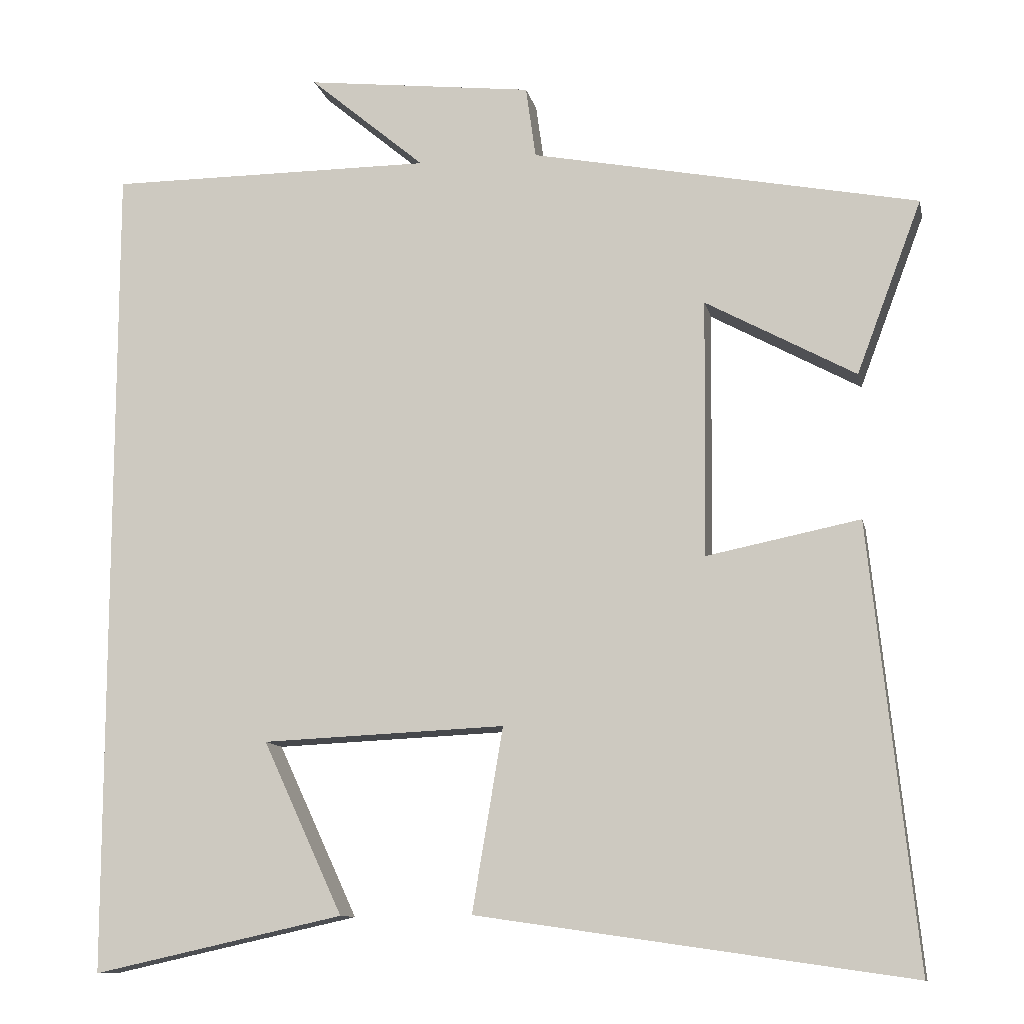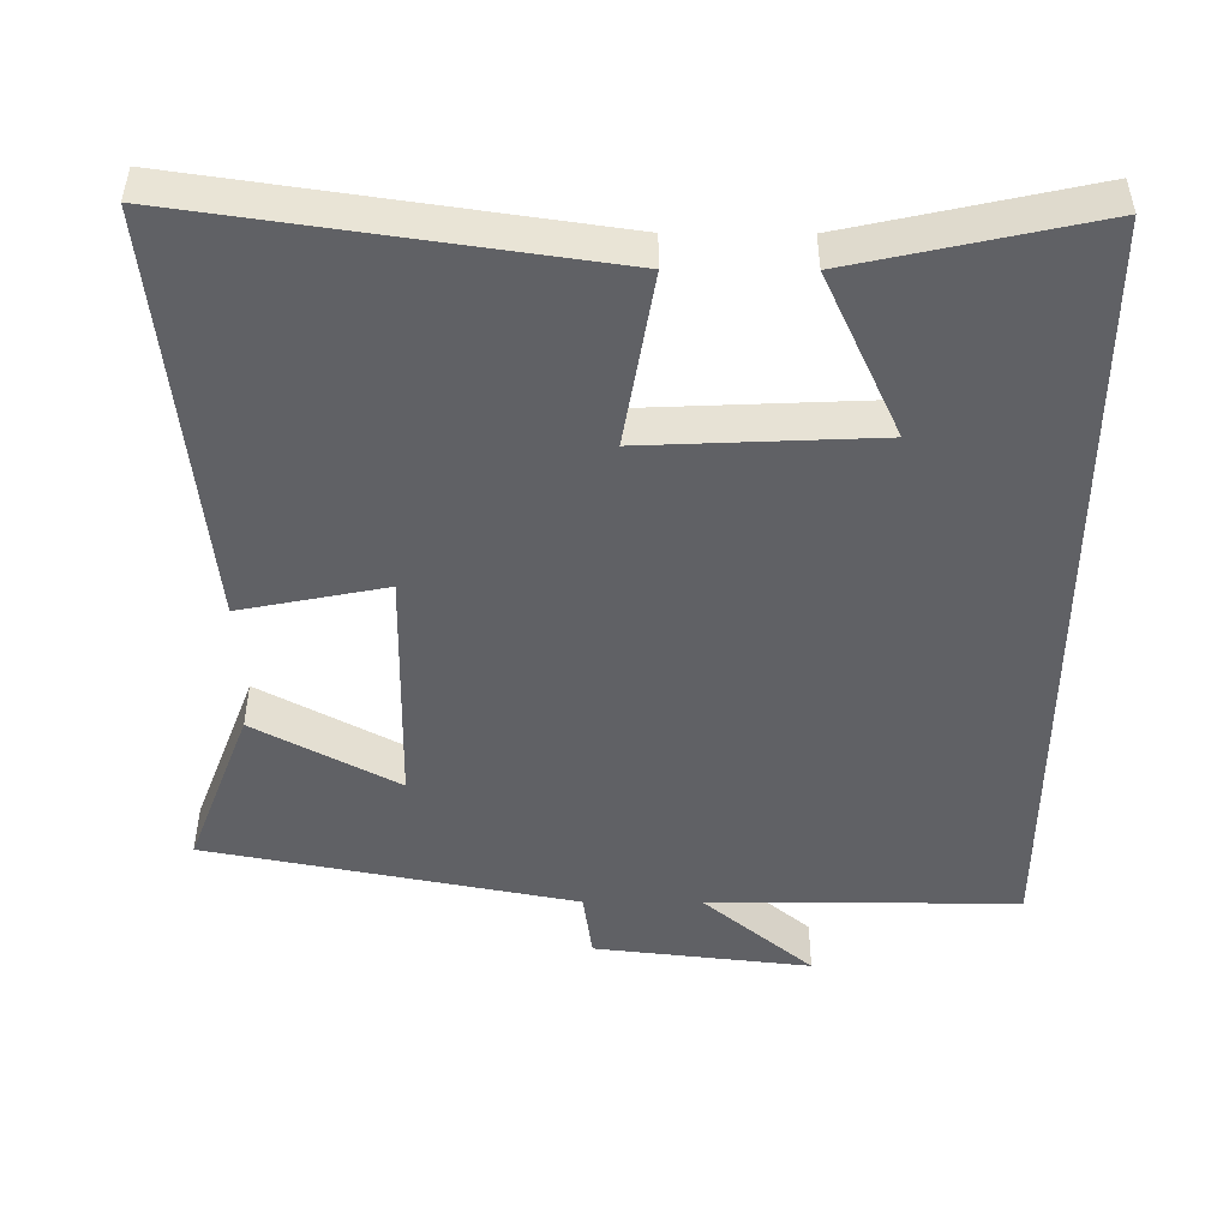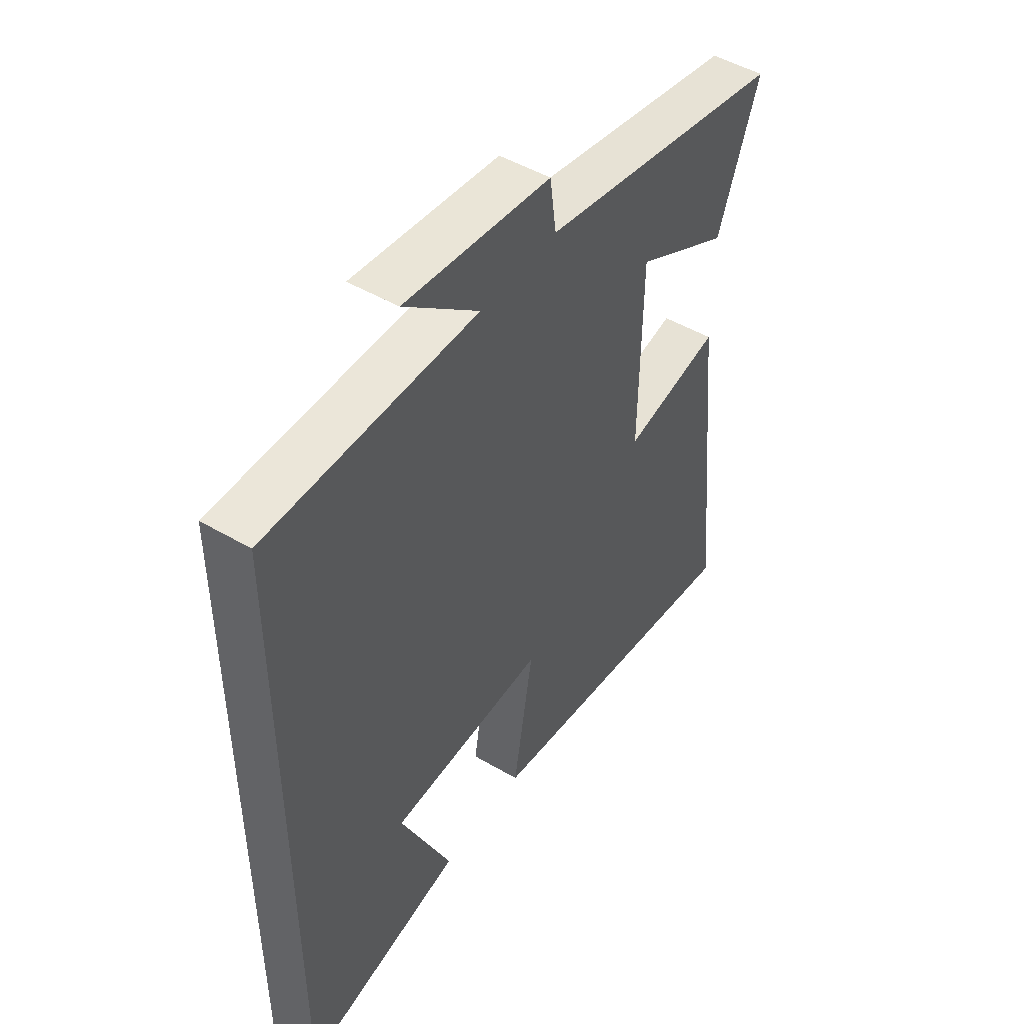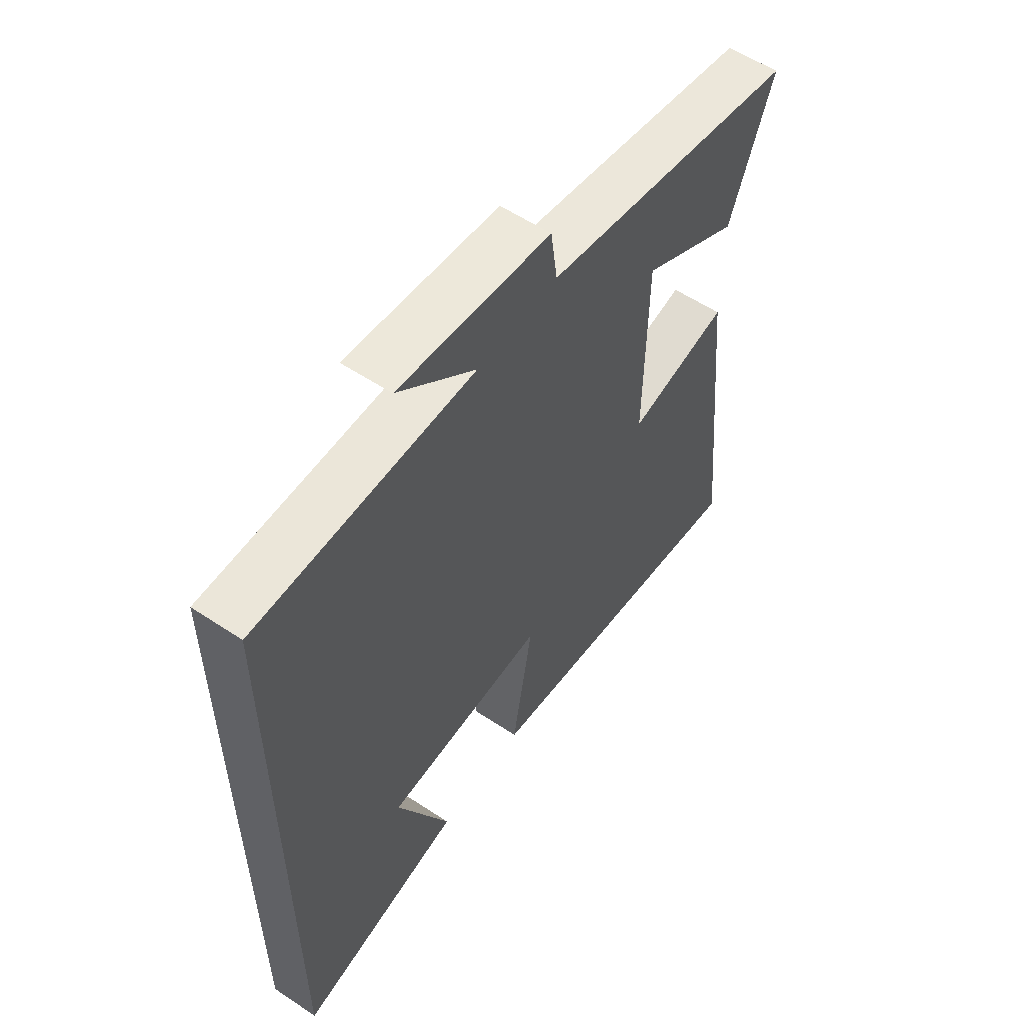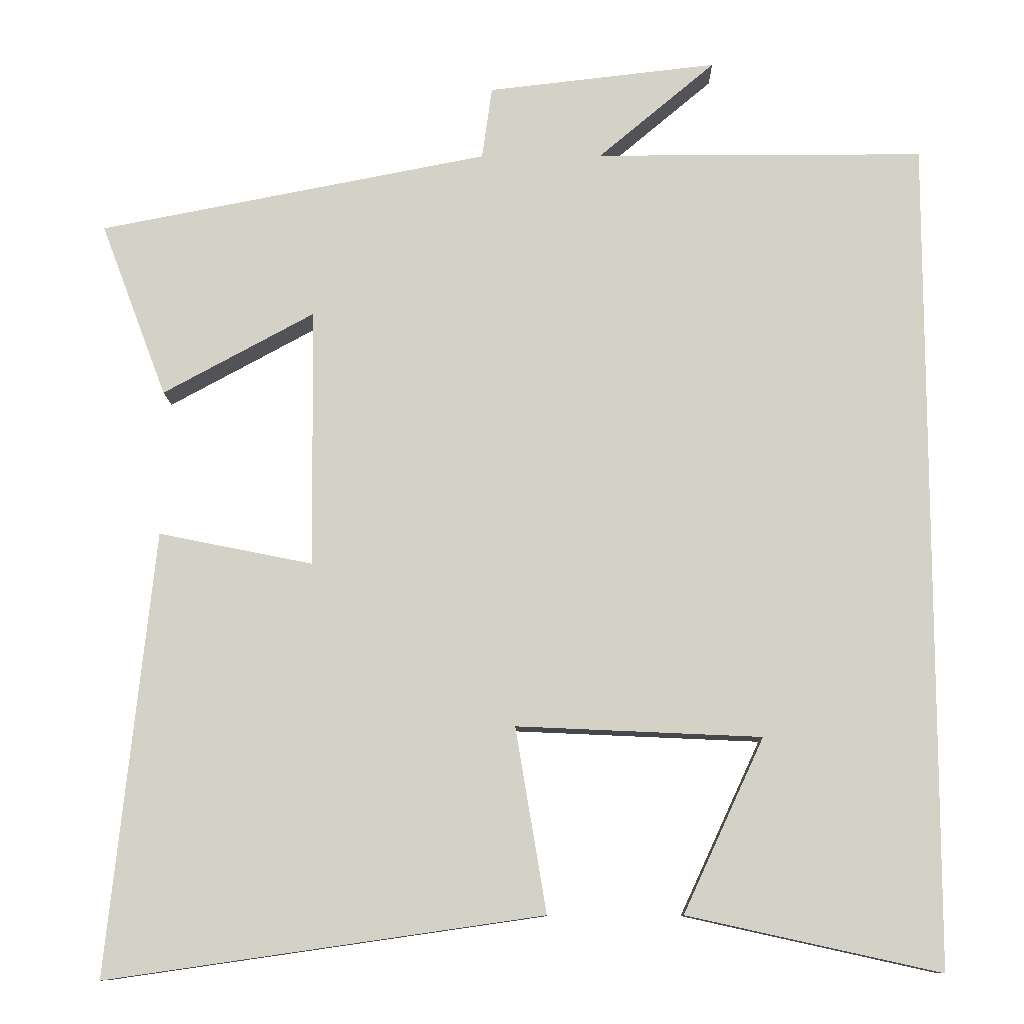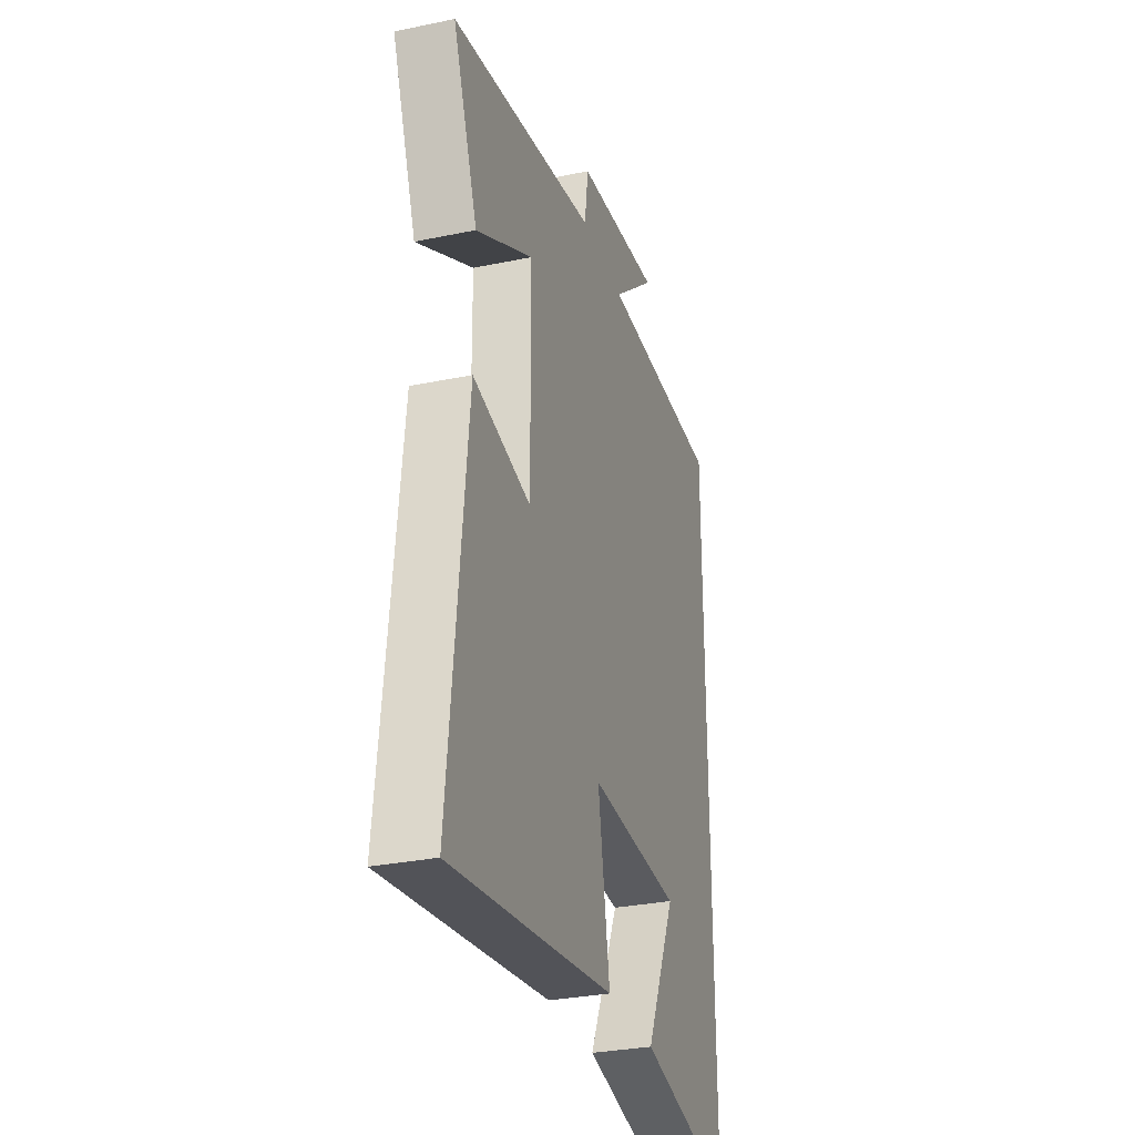
<metadata>
{"format":"obj","ext":"obj","renderer":"f3d","projection":"perspective","resolution":1024,"background":"white","views":[{"elev":-11.0,"azim":11.8,"up":"+Z"},{"elev":-48.3,"azim":179.7,"up":"+Y"},{"elev":48.5,"azim":-56.7,"up":"+Z"},{"elev":57.2,"azim":-55.3,"up":"+Z"},{"elev":-10.5,"azim":-179.2,"up":"+Z"},{"elev":-30.6,"azim":106.7,"up":"+Z"}]}
</metadata>
<code>
v -0.5 0.07 0.5
v -0.076 0.07 0.5
v -0.227 0.07 0.627
v 0.069 0.07 0.593
v 0.082 0.07 0.5
v 0.585 0.07 0.402
v 0.5 0.07 0.177
v 0.305 0.07 0.283
v 0.301 0.07 -0.051
v 0.5 0.07 -0.011
v 0.56 0.07 -0.581
v -0.002 0.07 -0.5
v 0.038 0.07 -0.262
v -0.278 0.07 -0.276
v -0.174 0.07 -0.5
v -0.5 0.07 -0.572
v -0.5 0 0.5
v -0.076 0 0.5
v -0.227 0 0.627
v 0.069 0 0.593
v 0.082 0 0.5
v 0.585 0 0.402
v 0.5 0 0.177
v 0.305 0 0.283
v 0.301 0 -0.051
v 0.5 0 -0.011
v 0.56 0 -0.581
v -0.002 0 -0.5
v 0.038 0 -0.262
v -0.278 0 -0.276
v -0.174 0 -0.5
v -0.5 0 -0.572
f 14 15 16
f 14 16 1 2
f 13 14 2
f 11 12 13
f 10 11 13
f 9 10 13
f 8 9 13 2
f 7 8 2
f 6 7 2
f 5 6 2
f 2 3 4 5
f 32 31 30
f 18 17 32 30
f 18 30 29
f 29 28 27
f 29 27 26
f 29 26 25
f 18 29 25 24
f 18 24 23
f 18 23 22
f 18 22 21
f 21 20 19 18
f 1 17 18 2
f 2 18 19 3
f 3 19 20 4
f 4 20 21 5
f 5 21 22 6
f 6 22 23 7
f 7 23 24 8
f 8 24 25 9
f 9 25 26 10
f 10 26 27 11
f 11 27 28 12
f 12 28 29 13
f 13 29 30 14
f 14 30 31 15
f 15 31 32 16
f 16 32 17 1

</code>
